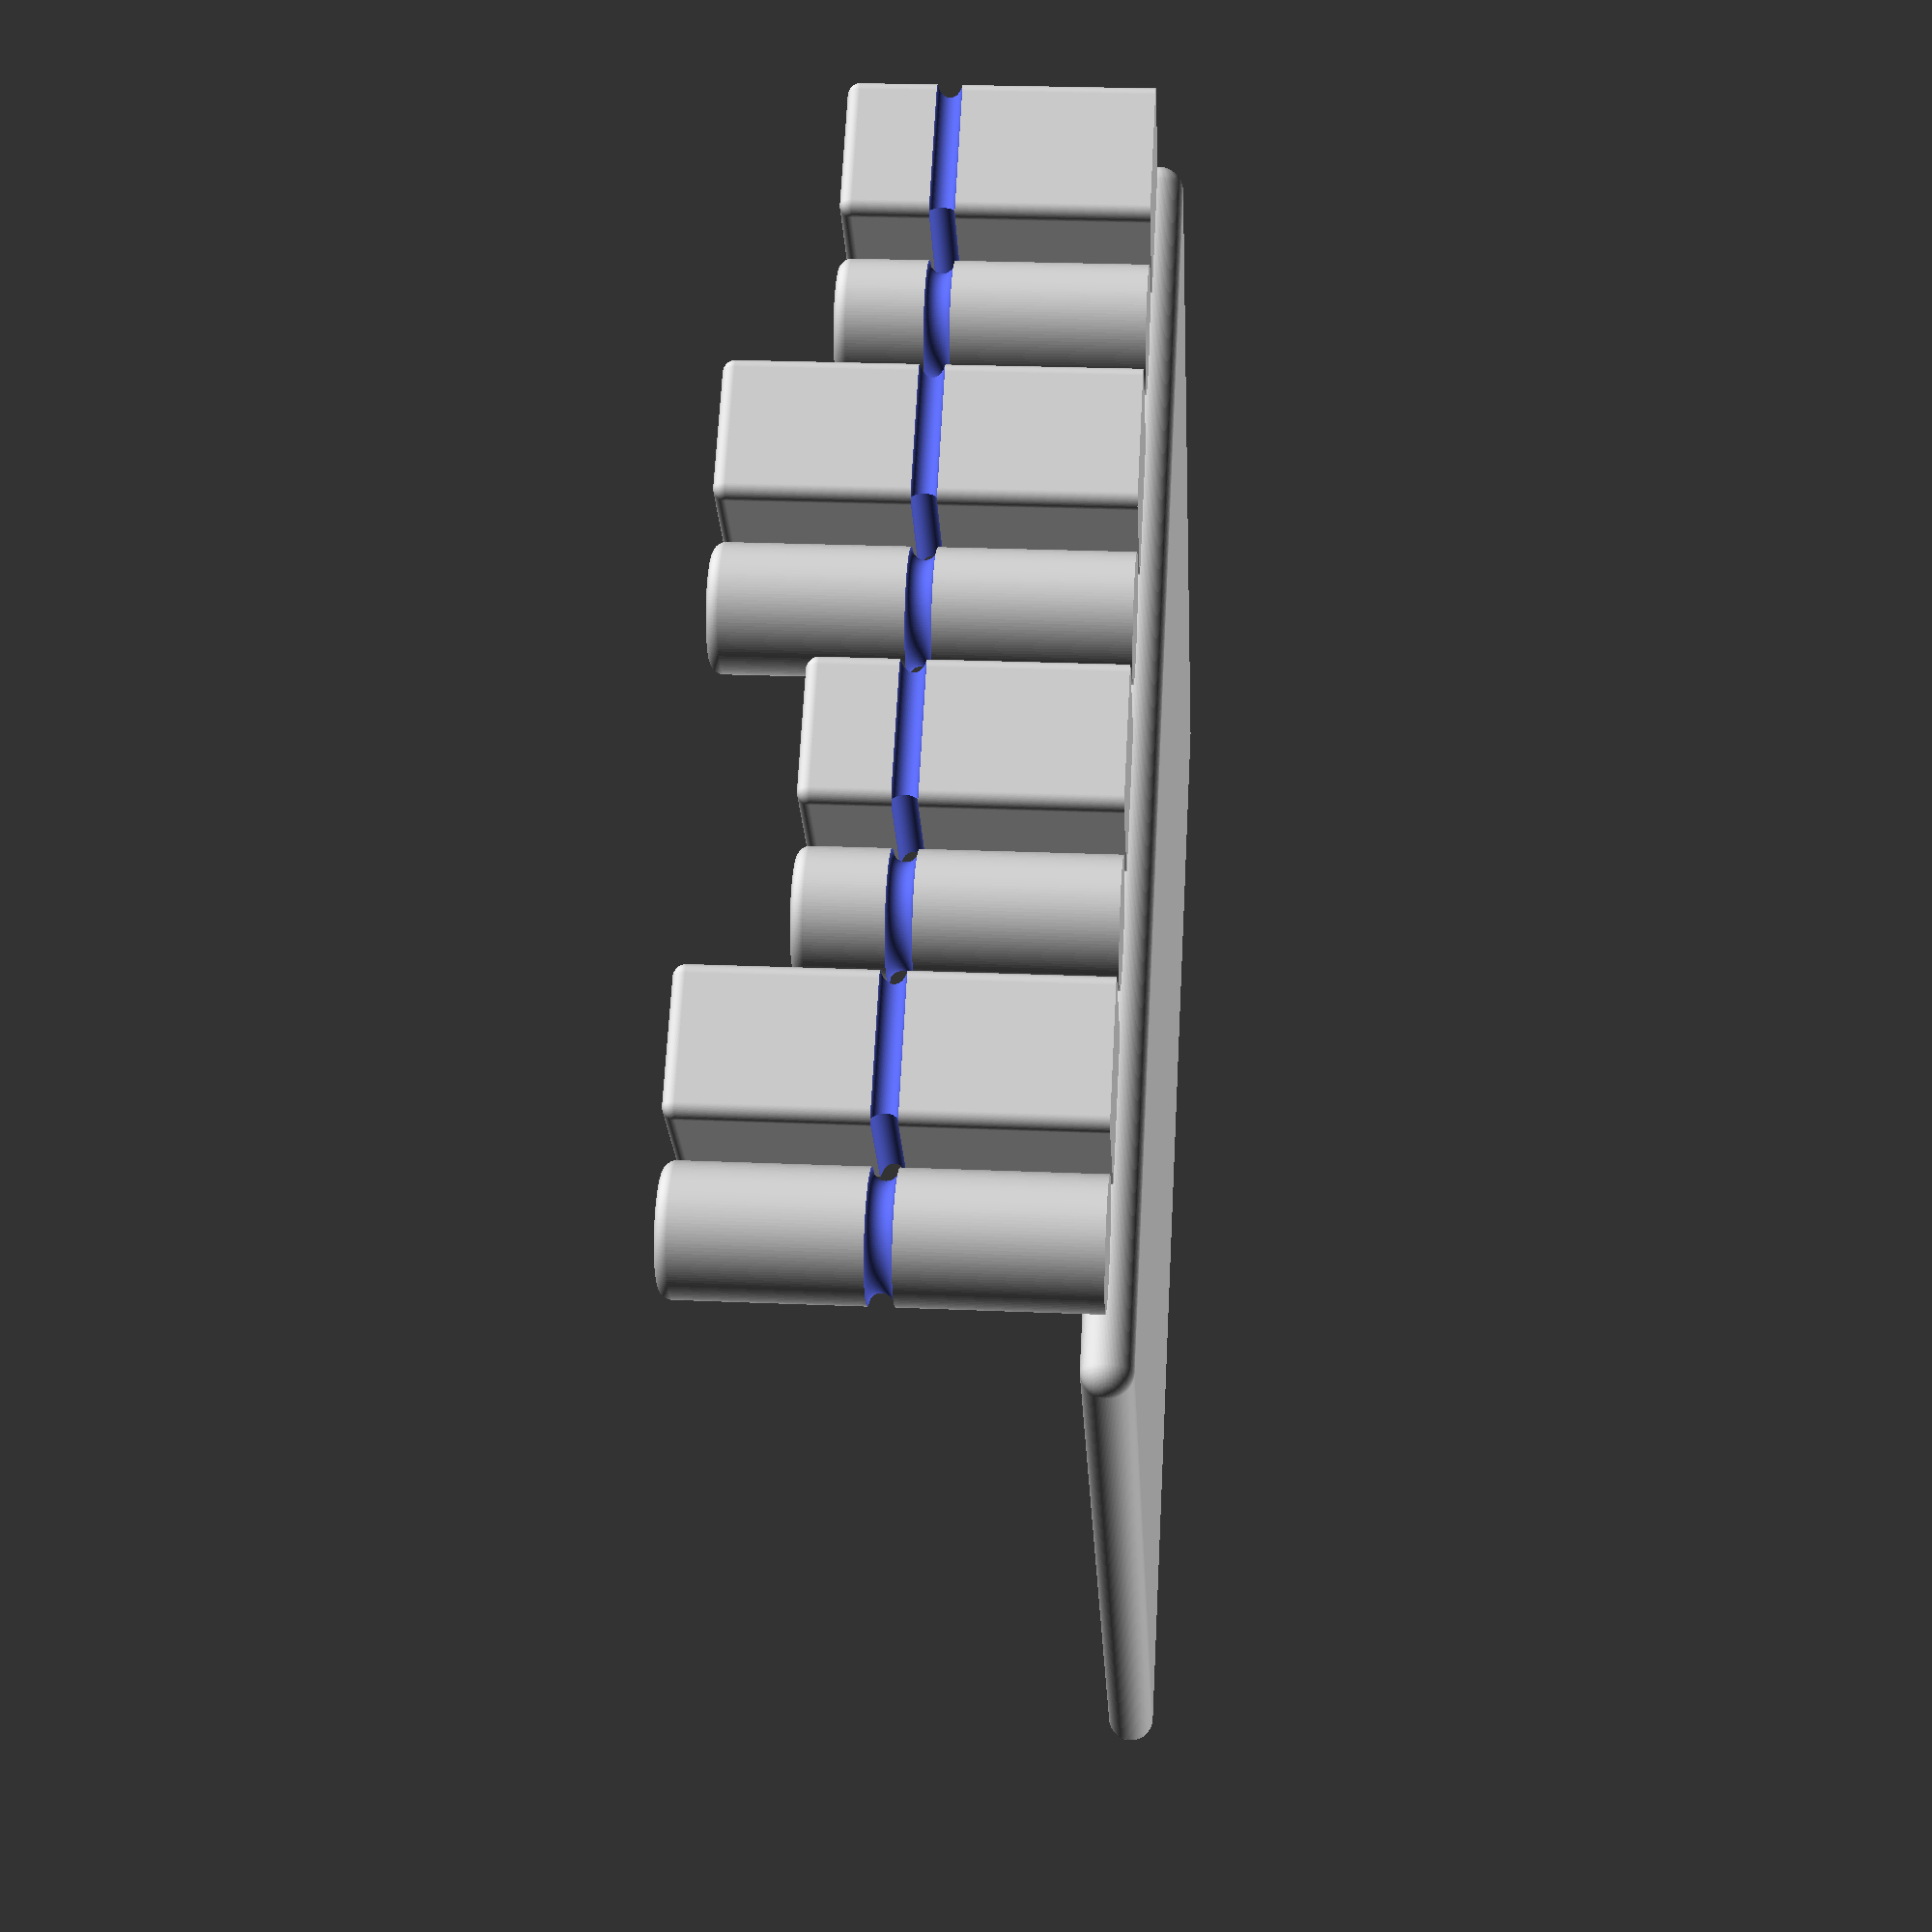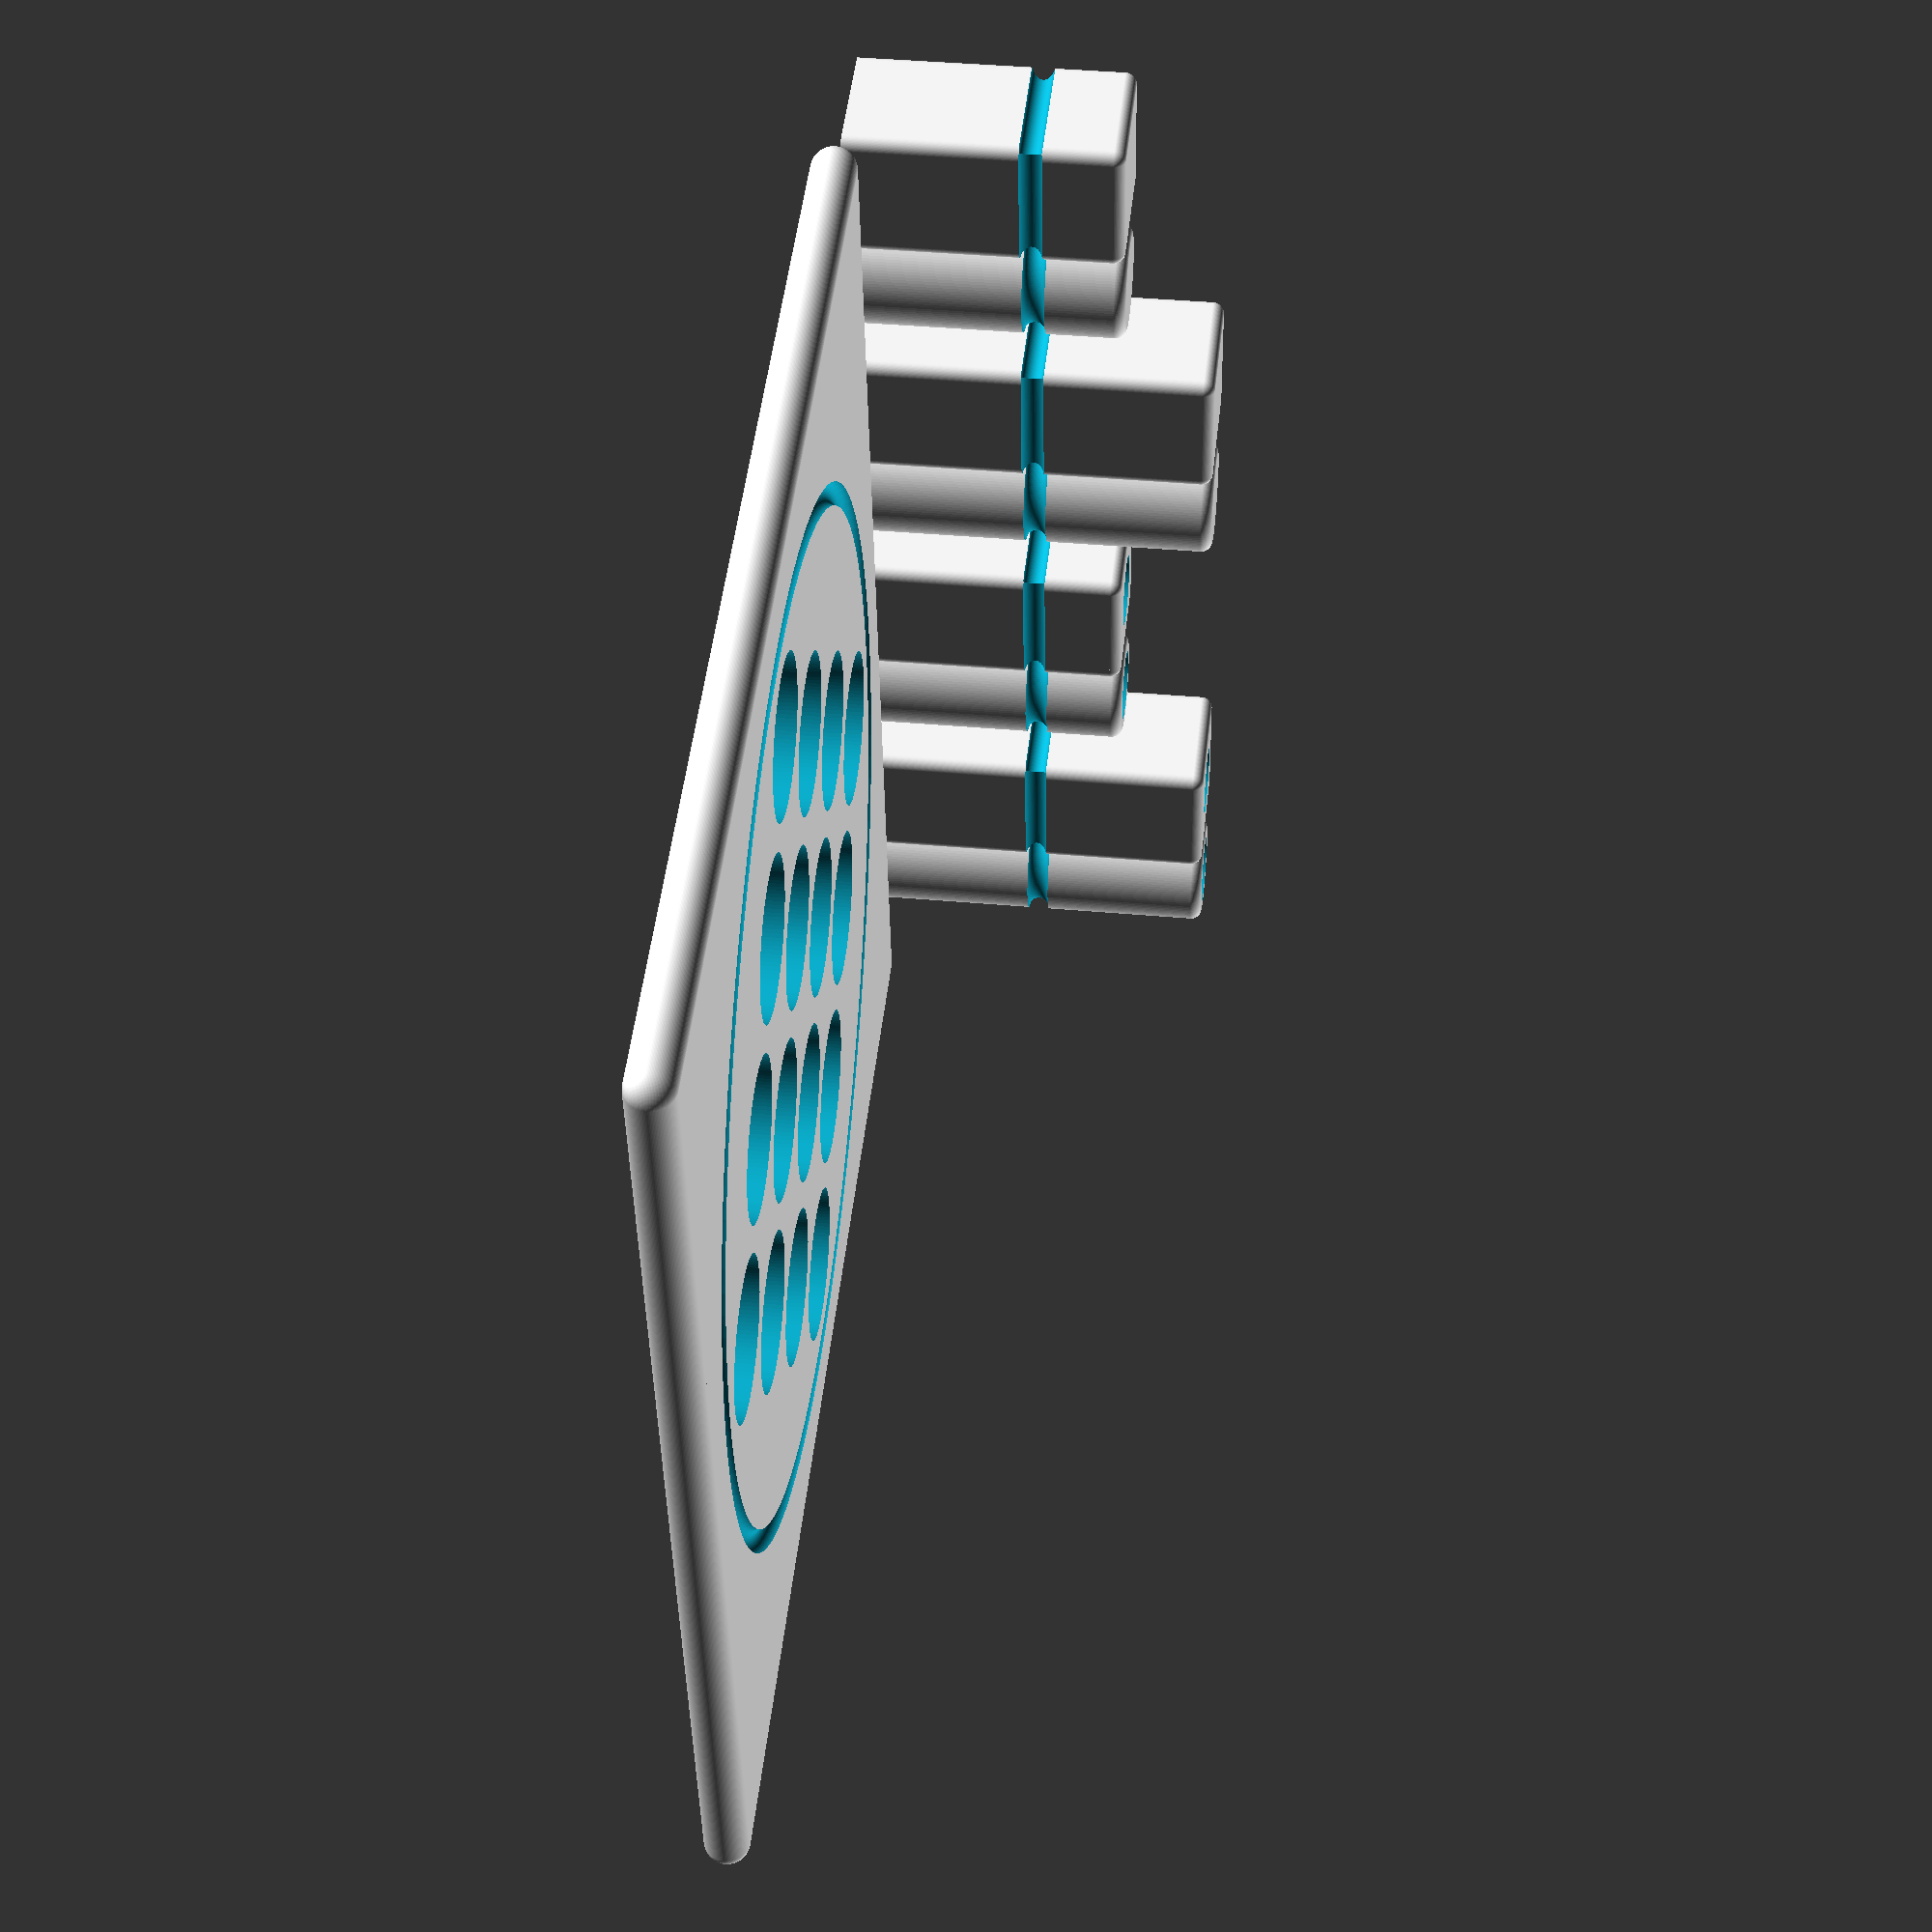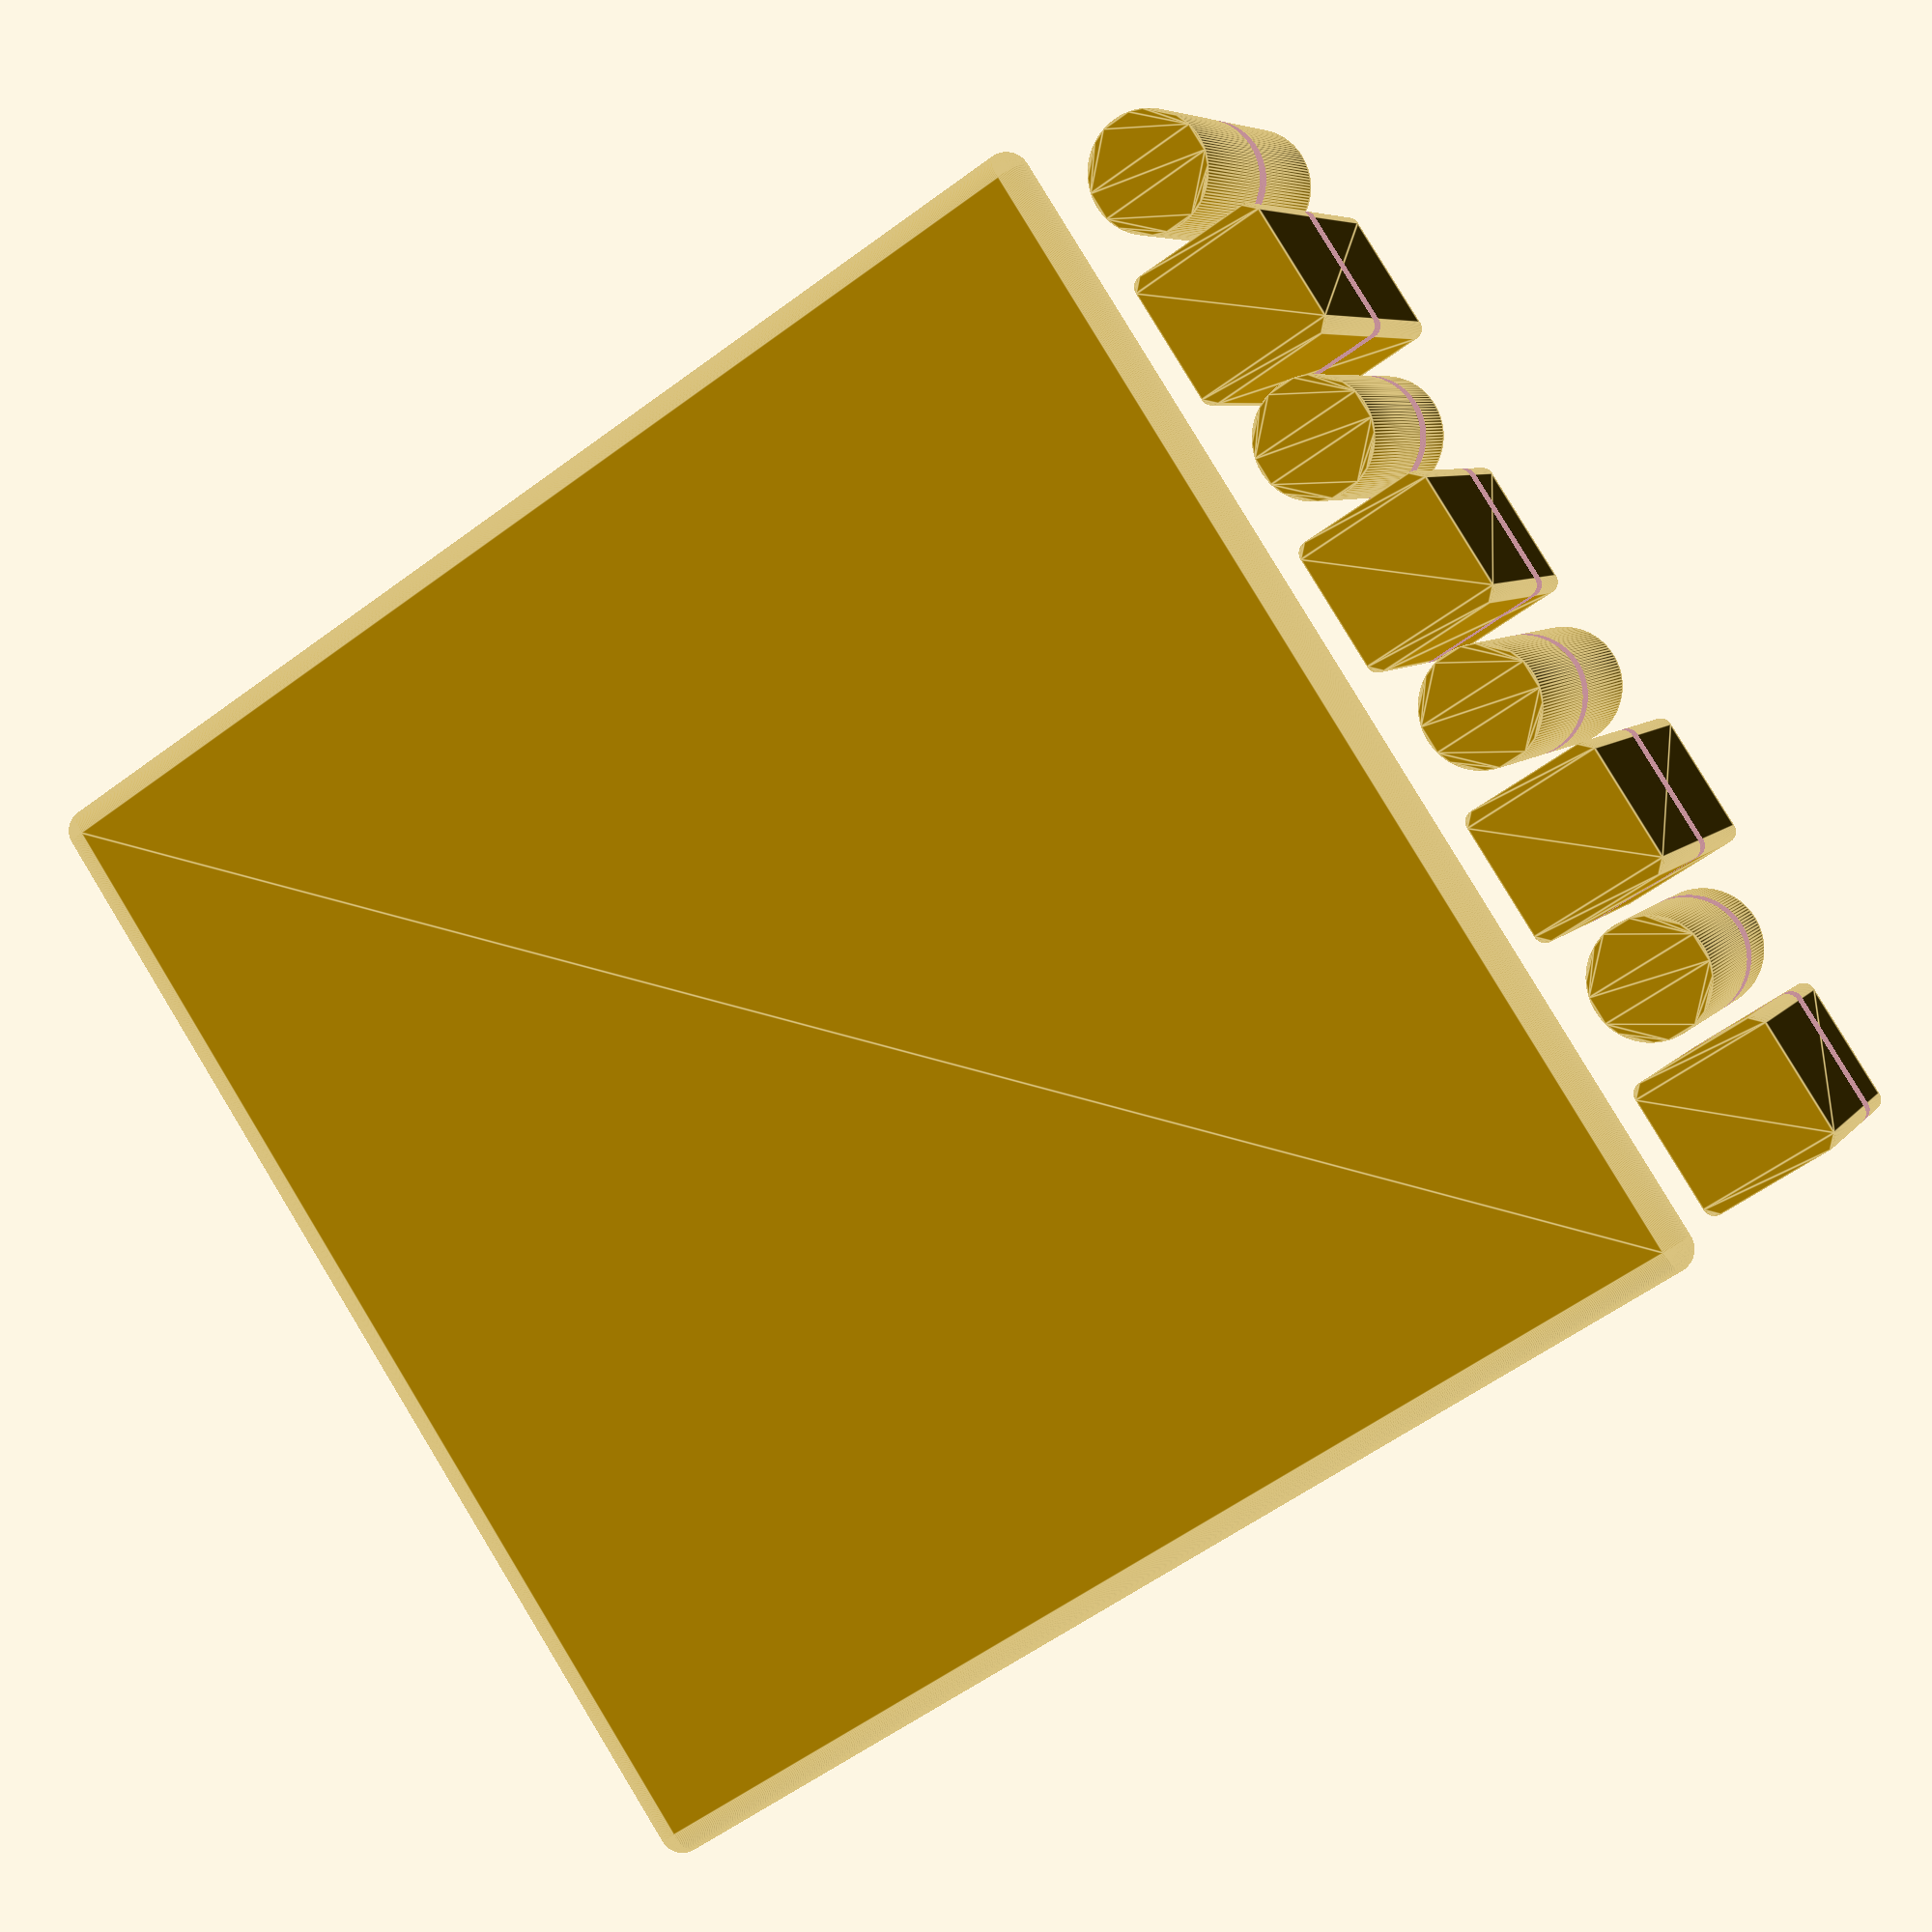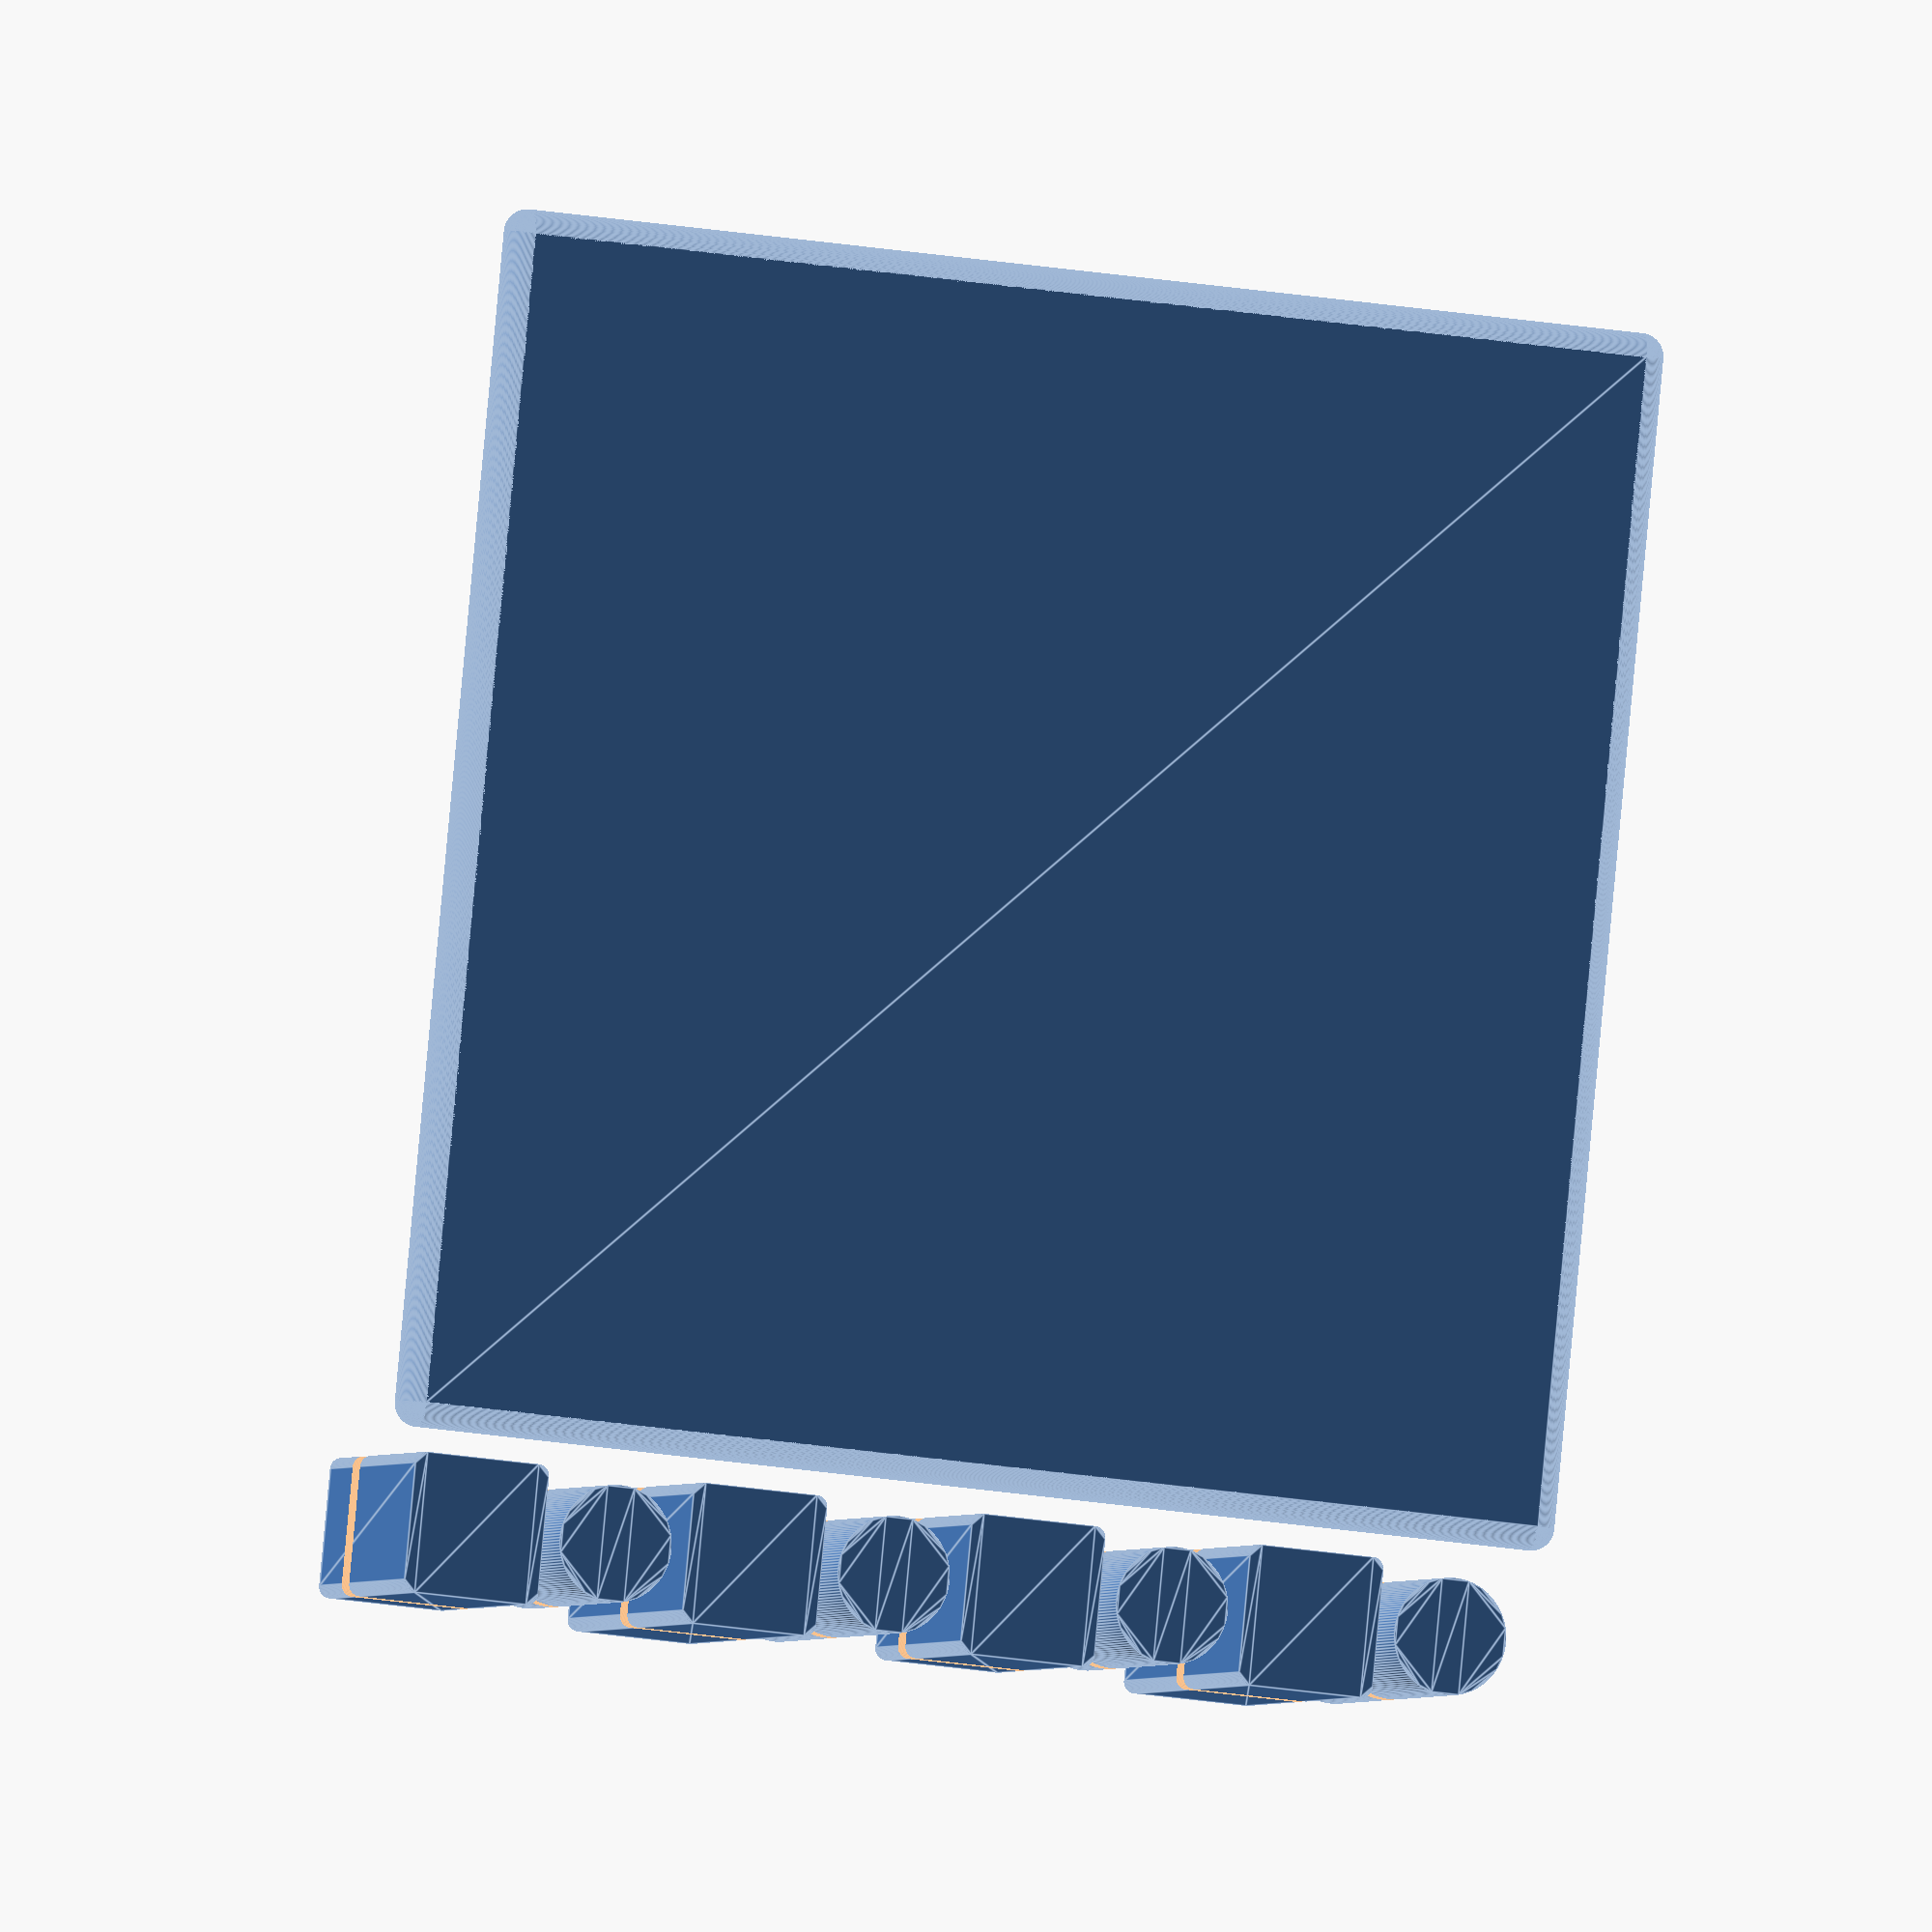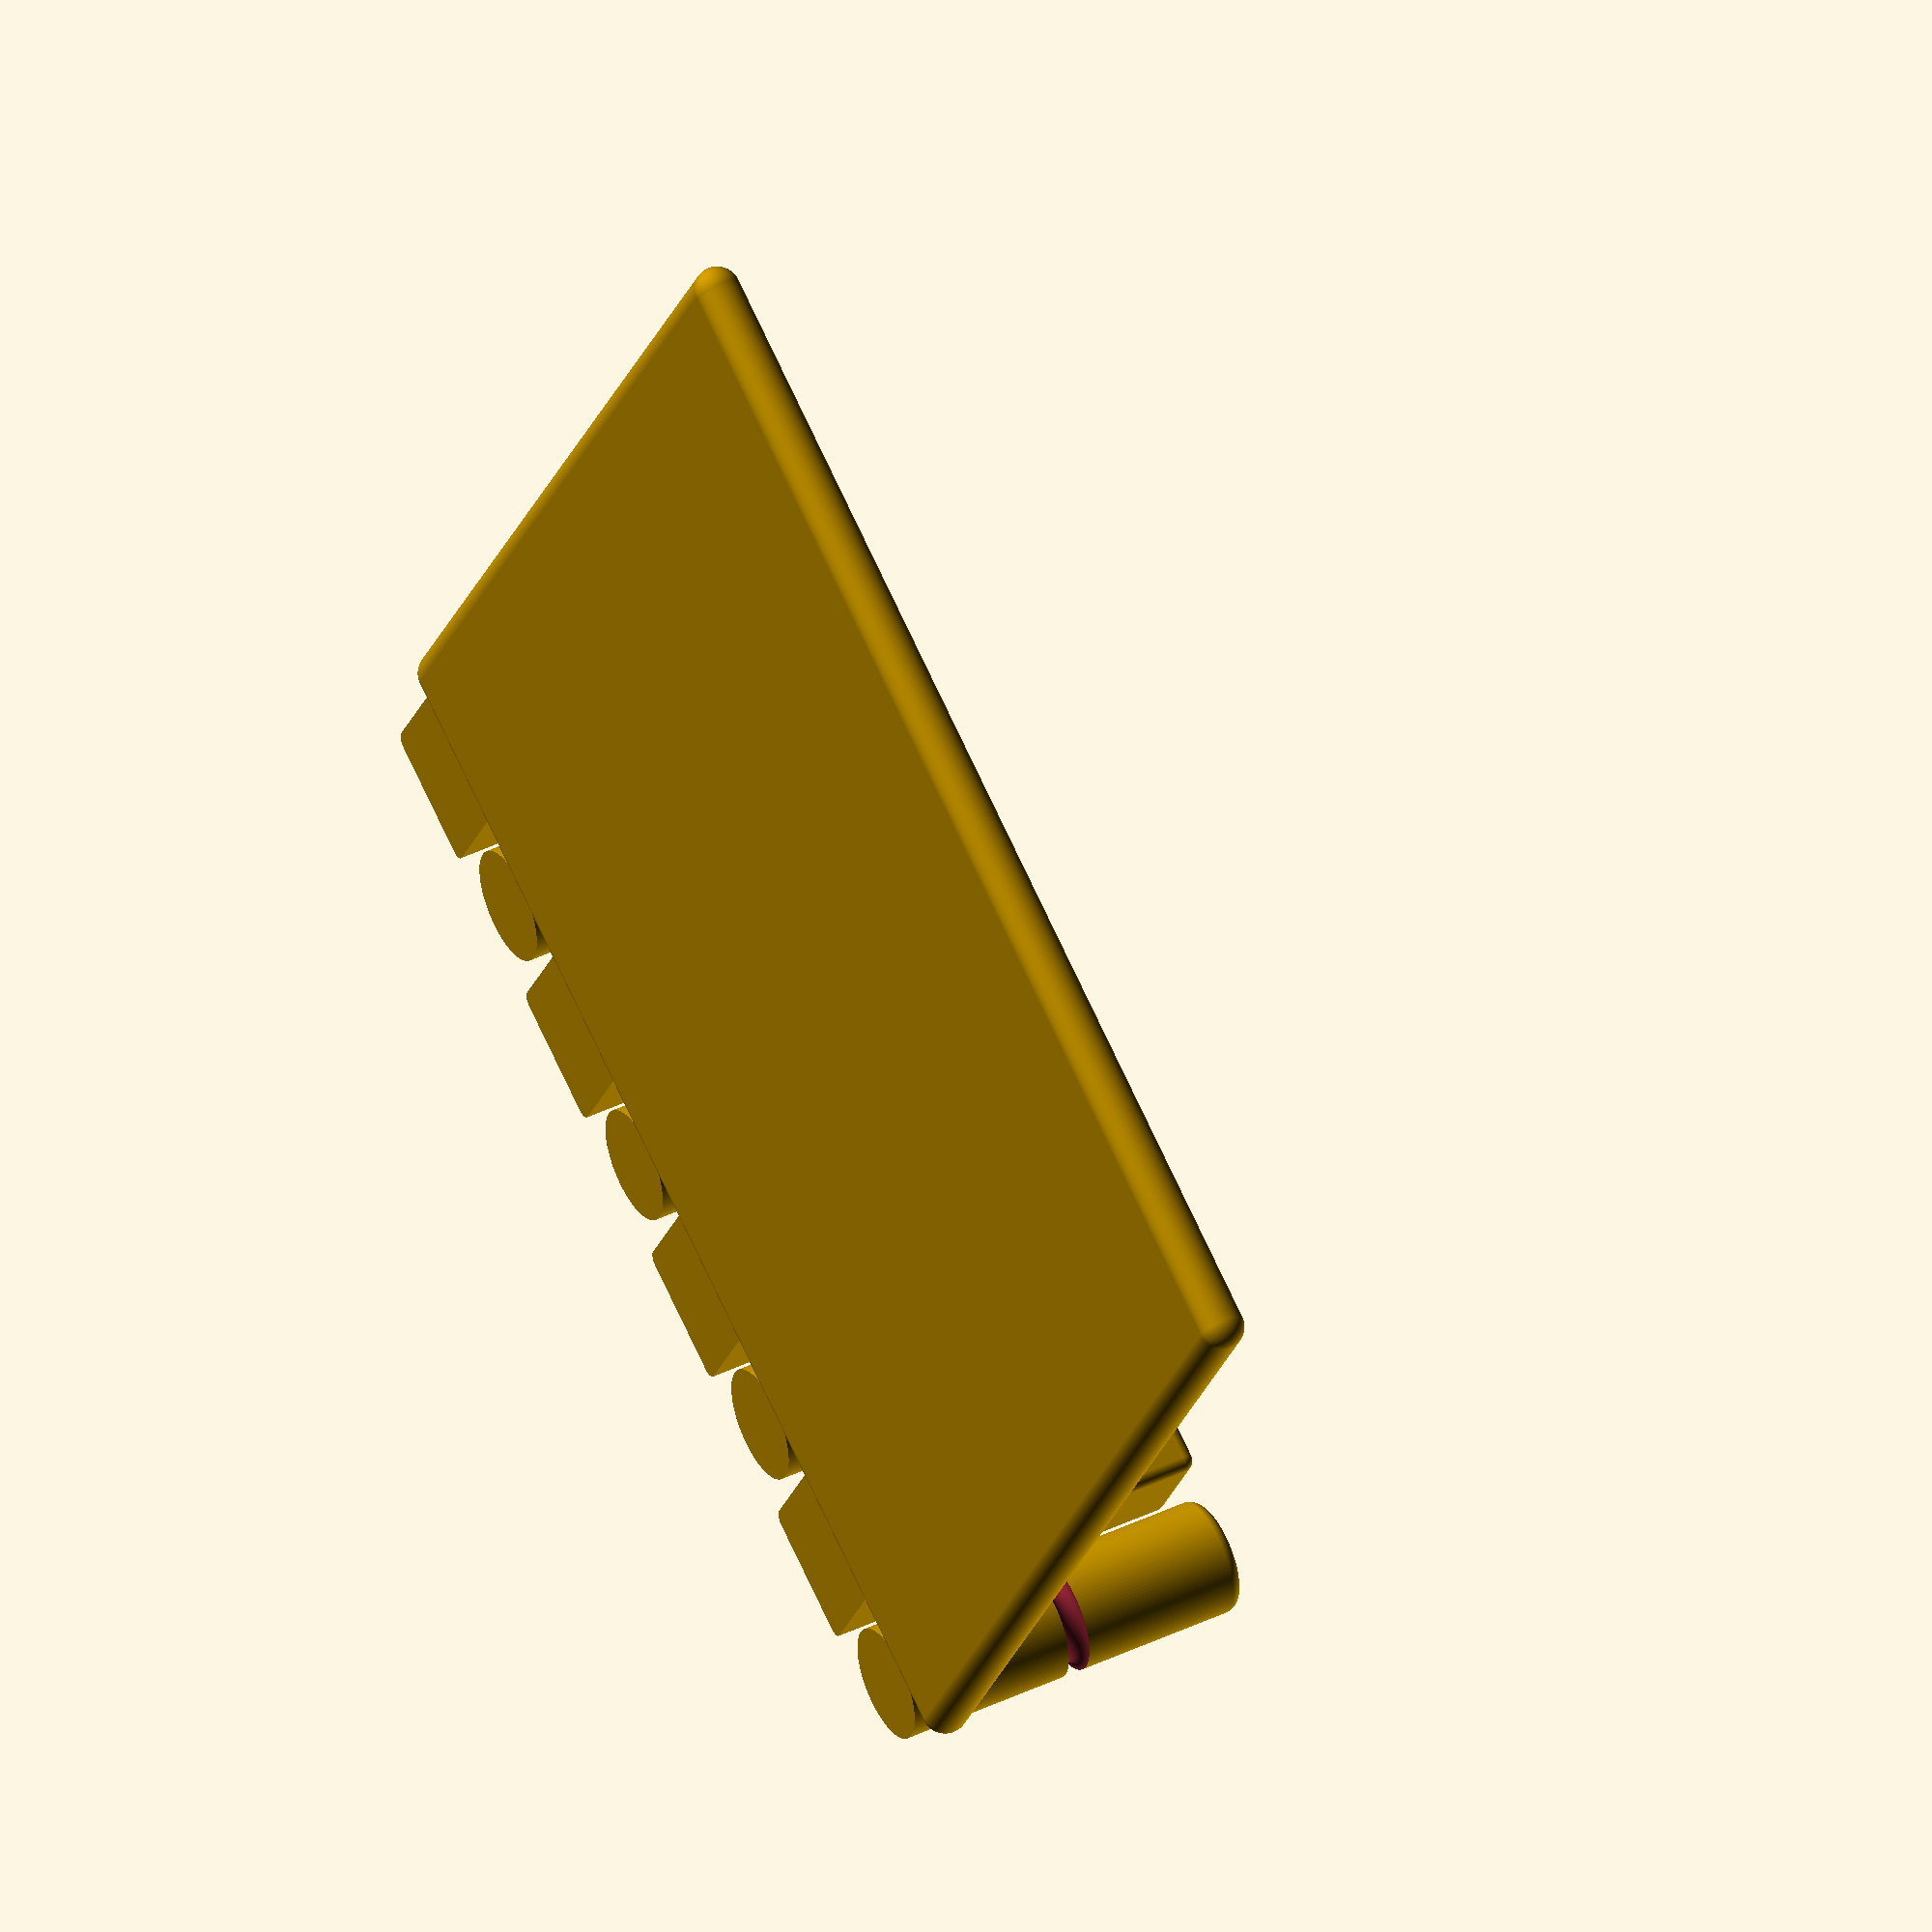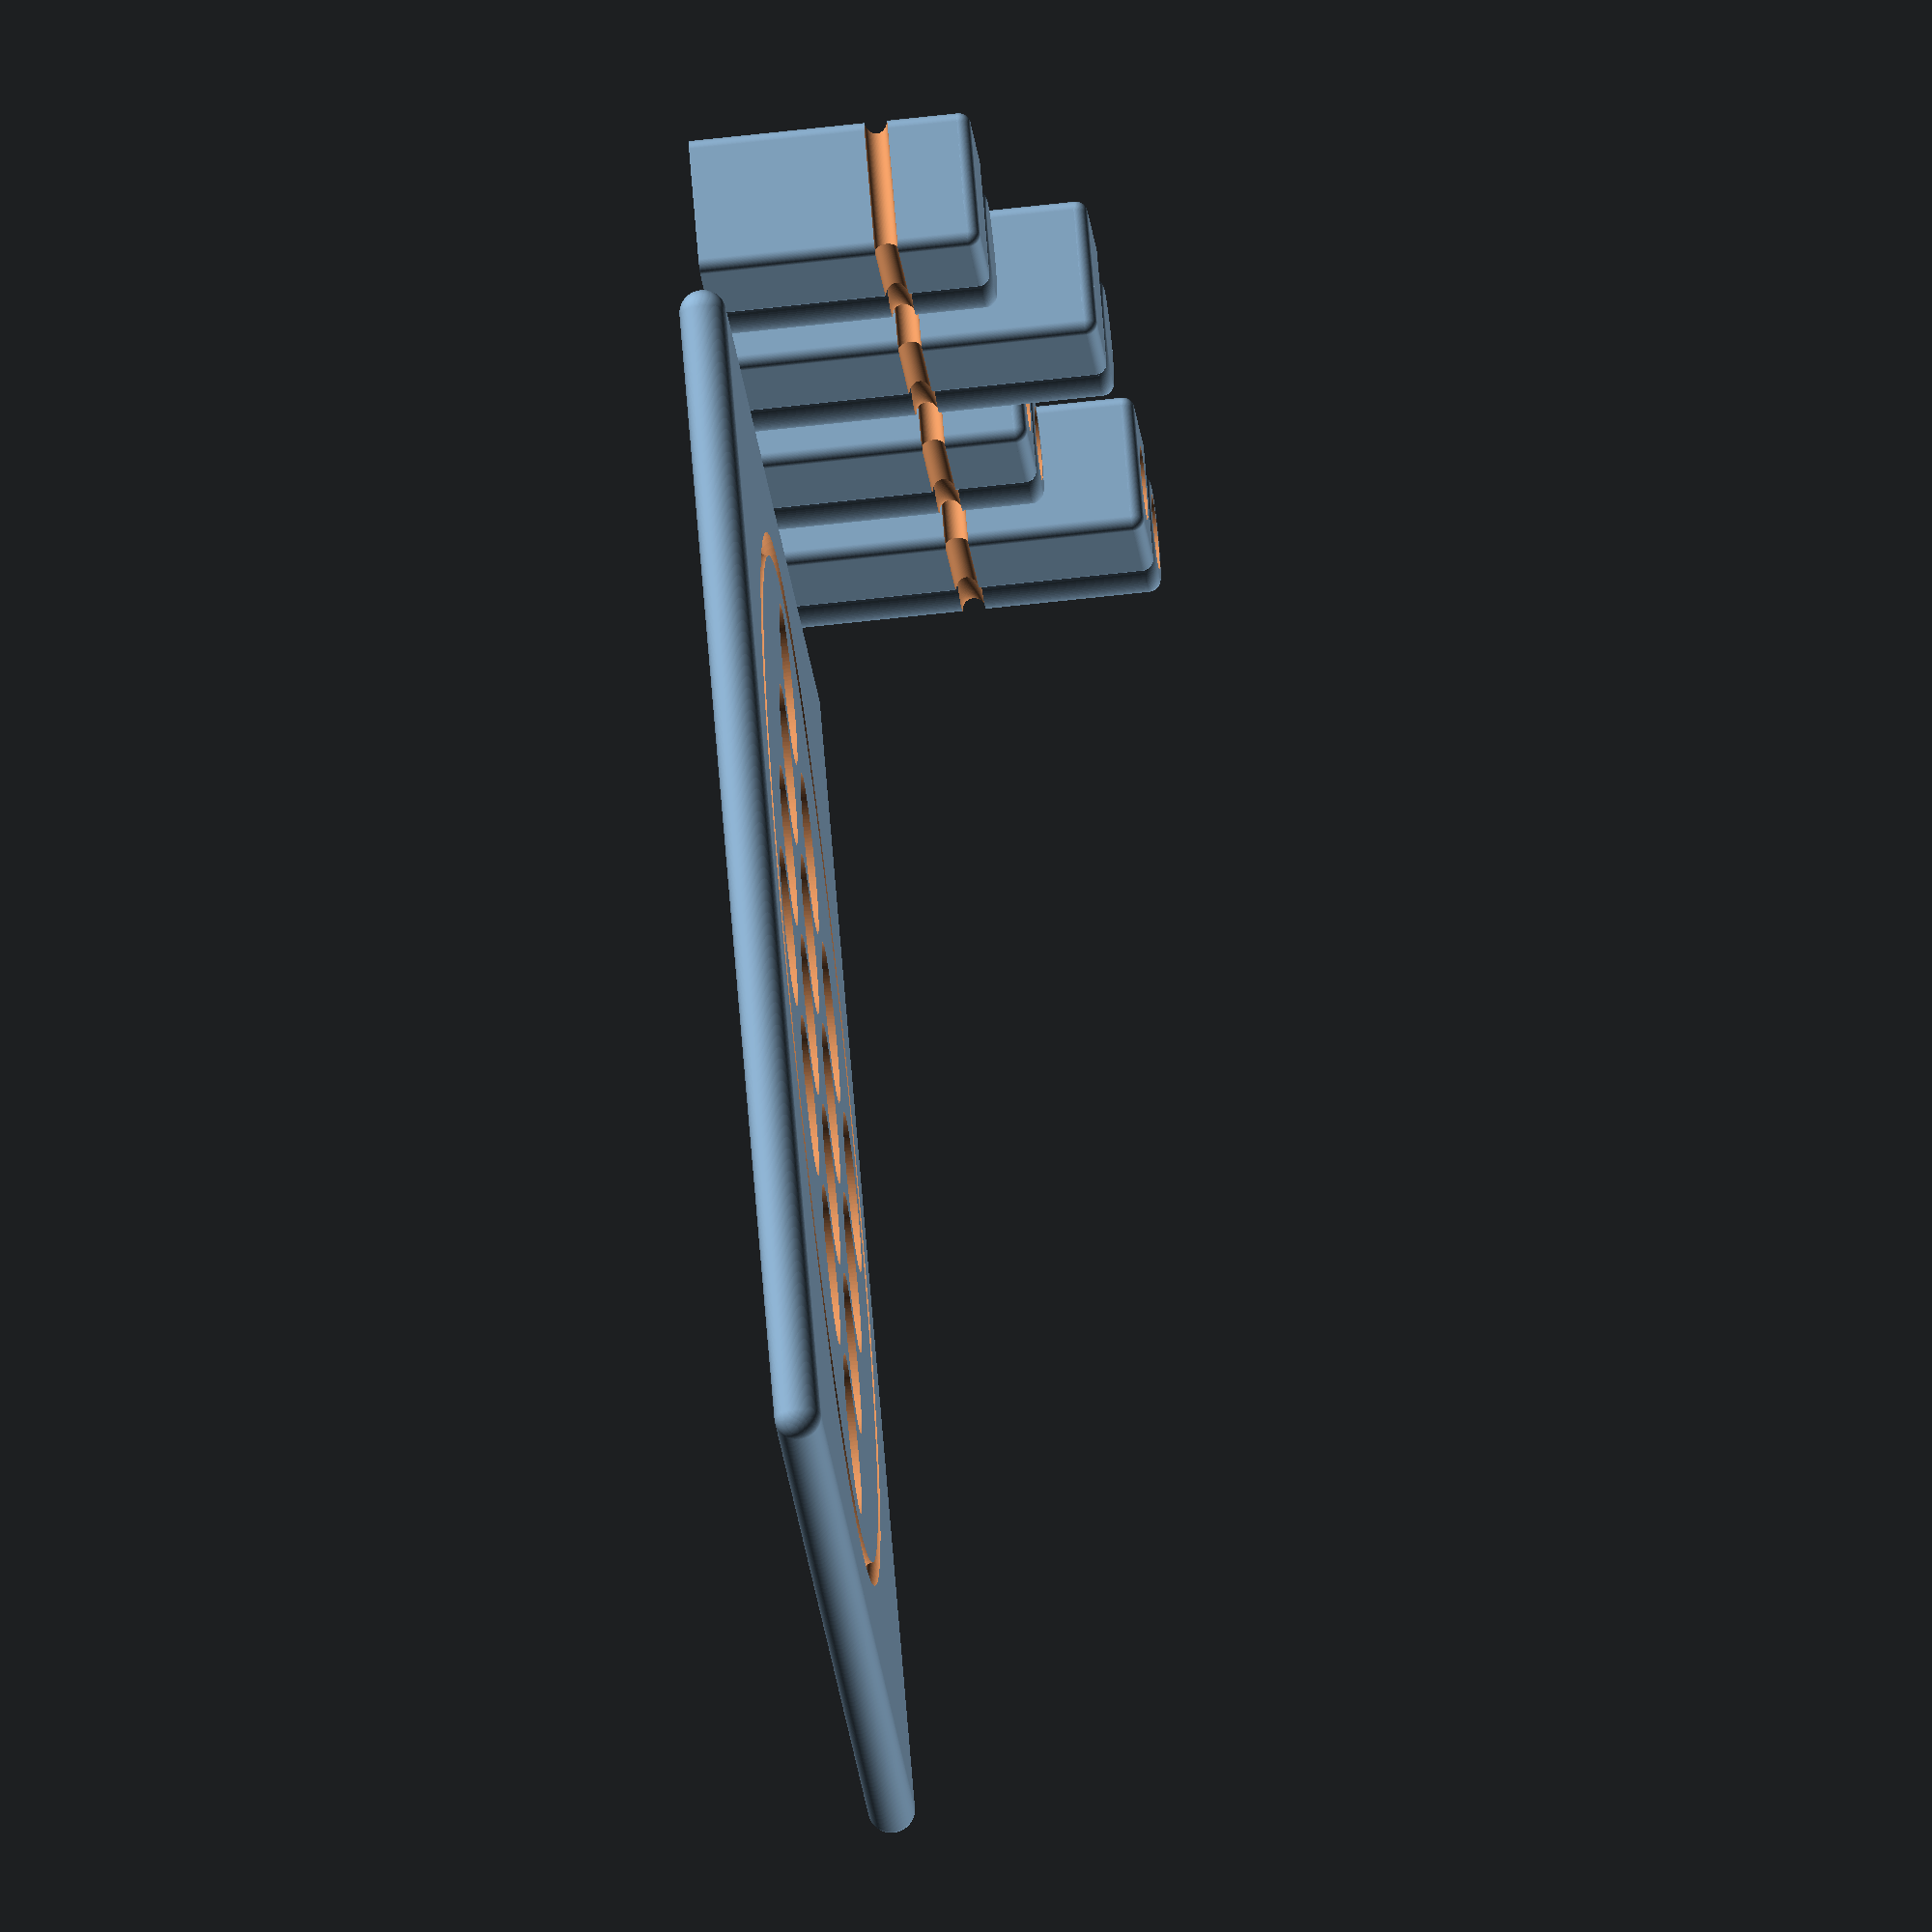
<openscad>
union()
{
    difference()
    {
        difference()
        {
            union()
            {
                M238();
                union()
                {
                    translate([0.0, 125.0, 0.0])
                    {
                        hull()
                        {
                            translate([-125.0, 0.0, 0.0])
                            {
                                M239();
                            }
                            translate([125.0, 0.0, 0.0])
                            {
                                M239();
                            }
                        }
                    }
                    translate([125.0, 0.0, 0.0])
                    {
                        hull()
                        {
                            translate([0.0, -125.0, 0.0])
                            {
                                M239();
                            }
                            translate([0.0, 125.0, 0.0])
                            {
                                M239();
                            }
                        }
                    }
                    translate([0.0, -125.0, 0.0])
                    {
                        hull()
                        {
                            translate([-125.0, 0.0, 0.0])
                            {
                                M239();
                            }
                            translate([125.0, 0.0, 0.0])
                            {
                                M239();
                            }
                        }
                    }
                    translate([-125.0, 0.0, 0.0])
                    {
                        hull()
                        {
                            translate([0.0, -125.0, 0.0])
                            {
                                M239();
                            }
                            translate([0.0, 125.0, 0.0])
                            {
                                M239();
                            }
                        }
                    }
                }
            }
            translate([0.0, 0.0, 5.0])
            {
                M241();
            }
        }
        rotate([0.0, 0.0, 45.0])
        {
            union()
            {
                translate([-60.0, -60.0, 0.0])
                {
                    translate([0.0, 0.0, -3.0])
                    {
                        M246();
                    }
                }
                translate([-20.0, -60.0, 0.0])
                {
                    translate([0.0, 0.0, -3.0])
                    {
                        M246();
                    }
                }
                translate([20.0, -60.0, 0.0])
                {
                    translate([0.0, 0.0, -3.0])
                    {
                        M246();
                    }
                }
                translate([60.0, -60.0, 0.0])
                {
                    translate([0.0, 0.0, -3.0])
                    {
                        M246();
                    }
                }
                translate([-60.0, -20.0, 0.0])
                {
                    translate([0.0, 0.0, -3.0])
                    {
                        M246();
                    }
                }
                translate([-20.0, -20.0, 0.0])
                {
                    translate([0.0, 0.0, -3.0])
                    {
                        M246();
                    }
                }
                translate([20.0, -20.0, 0.0])
                {
                    translate([0.0, 0.0, -3.0])
                    {
                        M246();
                    }
                }
                translate([60.0, -20.0, 0.0])
                {
                    translate([0.0, 0.0, -3.0])
                    {
                        M246();
                    }
                }
                translate([-60.0, 20.0, 0.0])
                {
                    translate([0.0, 0.0, -3.0])
                    {
                        M246();
                    }
                }
                translate([-20.0, 20.0, 0.0])
                {
                    translate([0.0, 0.0, -3.0])
                    {
                        M246();
                    }
                }
                translate([20.0, 20.0, 0.0])
                {
                    translate([0.0, 0.0, -3.0])
                    {
                        M246();
                    }
                }
                translate([60.0, 20.0, 0.0])
                {
                    translate([0.0, 0.0, -3.0])
                    {
                        M246();
                    }
                }
                translate([-60.0, 60.0, 0.0])
                {
                    translate([0.0, 0.0, -3.0])
                    {
                        M246();
                    }
                }
                translate([-20.0, 60.0, 0.0])
                {
                    translate([0.0, 0.0, -3.0])
                    {
                        M246();
                    }
                }
                translate([20.0, 60.0, 0.0])
                {
                    translate([0.0, 0.0, -3.0])
                    {
                        M246();
                    }
                }
                translate([60.0, 60.0, 0.0])
                {
                    translate([0.0, 0.0, -3.0])
                    {
                        M246();
                    }
                }
            }
        }
    }
    translate([-109.375, 150.0, 0.0])
    {
        difference()
        {
            translate([0.0, 0.0, 60.0])
            {
                translate([0.0, 0.0, -2.5])
                {
                    union()
                    {
                        translate([0.0, 0.0, -57.5])
                        {
                            linear_extrude(height = 57.5, twist = 0.0, scale = 1.0, slices = 1, center = false)
                            {
                                hull()
                                {
                                    translate([12.5, 12.5])
                                    {
                                        M200();
                                    }
                                    translate([-12.5, 12.5])
                                    {
                                        M200();
                                    }
                                    translate([12.5, -12.5])
                                    {
                                        M200();
                                    }
                                    translate([-12.5, -12.5])
                                    {
                                        M200();
                                    }
                                }
                            }
                        }
                        union()
                        {
                            union()
                            {
                                translate([0.0, 12.5, 0.0])
                                {
                                    hull()
                                    {
                                        translate([-12.5, 0.0, 0.0])
                                        {
                                            M210();
                                        }
                                        translate([12.5, 0.0, 0.0])
                                        {
                                            M210();
                                        }
                                    }
                                }
                                translate([12.5, 0.0, 0.0])
                                {
                                    hull()
                                    {
                                        translate([0.0, -12.5, 0.0])
                                        {
                                            M210();
                                        }
                                        translate([0.0, 12.5, 0.0])
                                        {
                                            M210();
                                        }
                                    }
                                }
                                translate([0.0, -12.5, 0.0])
                                {
                                    hull()
                                    {
                                        translate([-12.5, 0.0, 0.0])
                                        {
                                            M210();
                                        }
                                        translate([12.5, 0.0, 0.0])
                                        {
                                            M210();
                                        }
                                    }
                                }
                                translate([-12.5, 0.0, 0.0])
                                {
                                    hull()
                                    {
                                        translate([0.0, -12.5, 0.0])
                                        {
                                            M210();
                                        }
                                        translate([0.0, 12.5, 0.0])
                                        {
                                            M210();
                                        }
                                    }
                                }
                            }
                            M218();
                        }
                    }
                }
            }
            translate([0.0, 0.0, 40.0])
            {
                union()
                {
                    translate([0.0, 15.0, 0.0])
                    {
                        hull()
                        {
                            translate([-15.0, 0.0, 0.0])
                            {
                                M210();
                            }
                            translate([15.0, 0.0, 0.0])
                            {
                                M210();
                            }
                        }
                    }
                    translate([15.0, 0.0, 0.0])
                    {
                        hull()
                        {
                            translate([0.0, -15.0, 0.0])
                            {
                                M210();
                            }
                            translate([0.0, 15.0, 0.0])
                            {
                                M210();
                            }
                        }
                    }
                    translate([0.0, -15.0, 0.0])
                    {
                        hull()
                        {
                            translate([-15.0, 0.0, 0.0])
                            {
                                M210();
                            }
                            translate([15.0, 0.0, 0.0])
                            {
                                M210();
                            }
                        }
                    }
                    translate([-15.0, 0.0, 0.0])
                    {
                        hull()
                        {
                            translate([0.0, -15.0, 0.0])
                            {
                                M210();
                            }
                            translate([0.0, 15.0, 0.0])
                            {
                                M210();
                            }
                        }
                    }
                }
            }
        }
    }
    translate([-78.125, 150.0, 0.0])
    {
        difference()
        {
            translate([0.0, 0.0, 60.0])
            {
                translate([0.0, 0.0, -2.5])
                {
                    union()
                    {
                        translate([0.0, 0.0, -57.5])
                        {
                            linear_extrude(height = 57.5, twist = 0.0, scale = 1.0, slices = 1, center = false)
                            {
                                M219();
                            }
                        }
                        union()
                        {
                            M223();
                            M227();
                        }
                    }
                }
            }
            translate([0.0, 0.0, 40.0])
            {
                M229();
            }
        }
    }
    translate([-46.875, 150.0, 0.0])
    {
        difference()
        {
            translate([0.0, 0.0, 80.0])
            {
                translate([0.0, 0.0, -2.5])
                {
                    union()
                    {
                        translate([0.0, 0.0, -77.5])
                        {
                            linear_extrude(height = 77.5, twist = 0.0, scale = 1.0, slices = 1, center = false)
                            {
                                hull()
                                {
                                    translate([12.5, 12.5])
                                    {
                                        M200();
                                    }
                                    translate([-12.5, 12.5])
                                    {
                                        M200();
                                    }
                                    translate([12.5, -12.5])
                                    {
                                        M200();
                                    }
                                    translate([-12.5, -12.5])
                                    {
                                        M200();
                                    }
                                }
                            }
                        }
                        union()
                        {
                            union()
                            {
                                translate([0.0, 12.5, 0.0])
                                {
                                    hull()
                                    {
                                        translate([-12.5, 0.0, 0.0])
                                        {
                                            M210();
                                        }
                                        translate([12.5, 0.0, 0.0])
                                        {
                                            M210();
                                        }
                                    }
                                }
                                translate([12.5, 0.0, 0.0])
                                {
                                    hull()
                                    {
                                        translate([0.0, -12.5, 0.0])
                                        {
                                            M210();
                                        }
                                        translate([0.0, 12.5, 0.0])
                                        {
                                            M210();
                                        }
                                    }
                                }
                                translate([0.0, -12.5, 0.0])
                                {
                                    hull()
                                    {
                                        translate([-12.5, 0.0, 0.0])
                                        {
                                            M210();
                                        }
                                        translate([12.5, 0.0, 0.0])
                                        {
                                            M210();
                                        }
                                    }
                                }
                                translate([-12.5, 0.0, 0.0])
                                {
                                    hull()
                                    {
                                        translate([0.0, -12.5, 0.0])
                                        {
                                            M210();
                                        }
                                        translate([0.0, 12.5, 0.0])
                                        {
                                            M210();
                                        }
                                    }
                                }
                            }
                            M218();
                        }
                    }
                }
            }
            translate([0.0, 0.0, 40.0])
            {
                union()
                {
                    translate([0.0, 15.0, 0.0])
                    {
                        hull()
                        {
                            translate([-15.0, 0.0, 0.0])
                            {
                                M210();
                            }
                            translate([15.0, 0.0, 0.0])
                            {
                                M210();
                            }
                        }
                    }
                    translate([15.0, 0.0, 0.0])
                    {
                        hull()
                        {
                            translate([0.0, -15.0, 0.0])
                            {
                                M210();
                            }
                            translate([0.0, 15.0, 0.0])
                            {
                                M210();
                            }
                        }
                    }
                    translate([0.0, -15.0, 0.0])
                    {
                        hull()
                        {
                            translate([-15.0, 0.0, 0.0])
                            {
                                M210();
                            }
                            translate([15.0, 0.0, 0.0])
                            {
                                M210();
                            }
                        }
                    }
                    translate([-15.0, 0.0, 0.0])
                    {
                        hull()
                        {
                            translate([0.0, -15.0, 0.0])
                            {
                                M210();
                            }
                            translate([0.0, 15.0, 0.0])
                            {
                                M210();
                            }
                        }
                    }
                }
            }
        }
    }
    translate([-15.625, 150.0, 0.0])
    {
        difference()
        {
            translate([0.0, 0.0, 80.0])
            {
                translate([0.0, 0.0, -2.5])
                {
                    union()
                    {
                        translate([0.0, 0.0, -77.5])
                        {
                            linear_extrude(height = 77.5, twist = 0.0, scale = 1.0, slices = 1, center = false)
                            {
                                M219();
                            }
                        }
                        union()
                        {
                            M223();
                            M227();
                        }
                    }
                }
            }
            translate([0.0, 0.0, 40.0])
            {
                M229();
            }
        }
    }
    translate([15.625, 150.0, 0.0])
    {
        difference()
        {
            translate([0.0, 0.0, 60.0])
            {
                difference()
                {
                    translate([0.0, 0.0, -2.5])
                    {
                        union()
                        {
                            translate([0.0, 0.0, -57.5])
                            {
                                linear_extrude(height = 57.5, twist = 0.0, scale = 1.0, slices = 1, center = false)
                                {
                                    hull()
                                    {
                                        translate([12.5, 12.5])
                                        {
                                            M200();
                                        }
                                        translate([-12.5, 12.5])
                                        {
                                            M200();
                                        }
                                        translate([12.5, -12.5])
                                        {
                                            M200();
                                        }
                                        translate([-12.5, -12.5])
                                        {
                                            M200();
                                        }
                                    }
                                }
                            }
                            union()
                            {
                                union()
                                {
                                    translate([0.0, 12.5, 0.0])
                                    {
                                        hull()
                                        {
                                            translate([-12.5, 0.0, 0.0])
                                            {
                                                M210();
                                            }
                                            translate([12.5, 0.0, 0.0])
                                            {
                                                M210();
                                            }
                                        }
                                    }
                                    translate([12.5, 0.0, 0.0])
                                    {
                                        hull()
                                        {
                                            translate([0.0, -12.5, 0.0])
                                            {
                                                M210();
                                            }
                                            translate([0.0, 12.5, 0.0])
                                            {
                                                M210();
                                            }
                                        }
                                    }
                                    translate([0.0, -12.5, 0.0])
                                    {
                                        hull()
                                        {
                                            translate([-12.5, 0.0, 0.0])
                                            {
                                                M210();
                                            }
                                            translate([12.5, 0.0, 0.0])
                                            {
                                                M210();
                                            }
                                        }
                                    }
                                    translate([-12.5, 0.0, 0.0])
                                    {
                                        hull()
                                        {
                                            translate([0.0, -12.5, 0.0])
                                            {
                                                M210();
                                            }
                                            translate([0.0, 12.5, 0.0])
                                            {
                                                M210();
                                            }
                                        }
                                    }
                                }
                                M218();
                            }
                        }
                    }
                    translate([0.0, 0.0, -10.0])
                    {
                        M234();
                    }
                }
            }
            translate([0.0, 0.0, 40.0])
            {
                union()
                {
                    translate([0.0, 15.0, 0.0])
                    {
                        hull()
                        {
                            translate([-15.0, 0.0, 0.0])
                            {
                                M210();
                            }
                            translate([15.0, 0.0, 0.0])
                            {
                                M210();
                            }
                        }
                    }
                    translate([15.0, 0.0, 0.0])
                    {
                        hull()
                        {
                            translate([0.0, -15.0, 0.0])
                            {
                                M210();
                            }
                            translate([0.0, 15.0, 0.0])
                            {
                                M210();
                            }
                        }
                    }
                    translate([0.0, -15.0, 0.0])
                    {
                        hull()
                        {
                            translate([-15.0, 0.0, 0.0])
                            {
                                M210();
                            }
                            translate([15.0, 0.0, 0.0])
                            {
                                M210();
                            }
                        }
                    }
                    translate([-15.0, 0.0, 0.0])
                    {
                        hull()
                        {
                            translate([0.0, -15.0, 0.0])
                            {
                                M210();
                            }
                            translate([0.0, 15.0, 0.0])
                            {
                                M210();
                            }
                        }
                    }
                }
            }
        }
    }
    translate([46.875, 150.0, 0.0])
    {
        difference()
        {
            translate([0.0, 0.0, 60.0])
            {
                difference()
                {
                    translate([0.0, 0.0, -2.5])
                    {
                        union()
                        {
                            translate([0.0, 0.0, -57.5])
                            {
                                linear_extrude(height = 57.5, twist = 0.0, scale = 1.0, slices = 1, center = false)
                                {
                                    M219();
                                }
                            }
                            union()
                            {
                                M223();
                                M227();
                            }
                        }
                    }
                    translate([0.0, 0.0, -10.0])
                    {
                        M234();
                    }
                }
            }
            translate([0.0, 0.0, 40.0])
            {
                M229();
            }
        }
    }
    translate([78.125, 150.0, 0.0])
    {
        difference()
        {
            translate([0.0, 0.0, 80.0])
            {
                difference()
                {
                    translate([0.0, 0.0, -2.5])
                    {
                        union()
                        {
                            translate([0.0, 0.0, -77.5])
                            {
                                linear_extrude(height = 77.5, twist = 0.0, scale = 1.0, slices = 1, center = false)
                                {
                                    hull()
                                    {
                                        translate([12.5, 12.5])
                                        {
                                            M200();
                                        }
                                        translate([-12.5, 12.5])
                                        {
                                            M200();
                                        }
                                        translate([12.5, -12.5])
                                        {
                                            M200();
                                        }
                                        translate([-12.5, -12.5])
                                        {
                                            M200();
                                        }
                                    }
                                }
                            }
                            union()
                            {
                                union()
                                {
                                    translate([0.0, 12.5, 0.0])
                                    {
                                        hull()
                                        {
                                            translate([-12.5, 0.0, 0.0])
                                            {
                                                M210();
                                            }
                                            translate([12.5, 0.0, 0.0])
                                            {
                                                M210();
                                            }
                                        }
                                    }
                                    translate([12.5, 0.0, 0.0])
                                    {
                                        hull()
                                        {
                                            translate([0.0, -12.5, 0.0])
                                            {
                                                M210();
                                            }
                                            translate([0.0, 12.5, 0.0])
                                            {
                                                M210();
                                            }
                                        }
                                    }
                                    translate([0.0, -12.5, 0.0])
                                    {
                                        hull()
                                        {
                                            translate([-12.5, 0.0, 0.0])
                                            {
                                                M210();
                                            }
                                            translate([12.5, 0.0, 0.0])
                                            {
                                                M210();
                                            }
                                        }
                                    }
                                    translate([-12.5, 0.0, 0.0])
                                    {
                                        hull()
                                        {
                                            translate([0.0, -12.5, 0.0])
                                            {
                                                M210();
                                            }
                                            translate([0.0, 12.5, 0.0])
                                            {
                                                M210();
                                            }
                                        }
                                    }
                                }
                                M218();
                            }
                        }
                    }
                    translate([0.0, 0.0, -10.0])
                    {
                        M234();
                    }
                }
            }
            translate([0.0, 0.0, 40.0])
            {
                union()
                {
                    translate([0.0, 15.0, 0.0])
                    {
                        hull()
                        {
                            translate([-15.0, 0.0, 0.0])
                            {
                                M210();
                            }
                            translate([15.0, 0.0, 0.0])
                            {
                                M210();
                            }
                        }
                    }
                    translate([15.0, 0.0, 0.0])
                    {
                        hull()
                        {
                            translate([0.0, -15.0, 0.0])
                            {
                                M210();
                            }
                            translate([0.0, 15.0, 0.0])
                            {
                                M210();
                            }
                        }
                    }
                    translate([0.0, -15.0, 0.0])
                    {
                        hull()
                        {
                            translate([-15.0, 0.0, 0.0])
                            {
                                M210();
                            }
                            translate([15.0, 0.0, 0.0])
                            {
                                M210();
                            }
                        }
                    }
                    translate([-15.0, 0.0, 0.0])
                    {
                        hull()
                        {
                            translate([0.0, -15.0, 0.0])
                            {
                                M210();
                            }
                            translate([0.0, 15.0, 0.0])
                            {
                                M210();
                            }
                        }
                    }
                }
            }
        }
    }
    translate([109.375, 150.0, 0.0])
    {
        difference()
        {
            translate([0.0, 0.0, 80.0])
            {
                difference()
                {
                    translate([0.0, 0.0, -2.5])
                    {
                        union()
                        {
                            translate([0.0, 0.0, -77.5])
                            {
                                linear_extrude(height = 77.5, twist = 0.0, scale = 1.0, slices = 1, center = false)
                                {
                                    M219();
                                }
                            }
                            union()
                            {
                                M223();
                                M227();
                            }
                        }
                    }
                    translate([0.0, 0.0, -10.0])
                    {
                        M234();
                    }
                }
            }
            translate([0.0, 0.0, 40.0])
            {
                M229();
            }
        }
    }
}

module M241()
{
    rotate_extrude(angle = 360.0, $fn = 128)
    {
        translate([110.0, 0.0])
        {
            M200();
        }
    }
}

module M210()
{
    scale([5.0, 5.0, 5.0])
    {
        M206();
    }
}

module M227()
{
    linear_extrude(height = 5.0, twist = 0.0, scale = 1.0, slices = 1, center = true)
    {
        M225();
    }
}

module M229()
{
    rotate_extrude(angle = 360.0, $fn = 128)
    {
        translate([12.5, 0.0])
        {
            M200();
        }
    }
}

module M246()
{
    linear_extrude(height = 9.0, twist = 0.0, scale = 1.0, slices = 1, center = false)
    {
        M243();
    }
}

module M200()
{
    scale([5.0, 5.0])
    {
        M195();
    }
}

module M218()
{
    linear_extrude(height = 5.0, twist = 0.0, scale = 1.0, slices = 1, center = true)
    {
        M214();
    }
}

module M234()
{
    linear_extrude(height = 11.0, twist = 0.0, scale = 1.0, slices = 1, center = false)
    {
        M231();
    }
}

module M219()
{
    scale([25.0, 25.0])
    {
        M195();
    }
}

module M238()
{
    linear_extrude(height = 10.0, twist = 0.0, scale = 1.0, slices = 1, center = true)
    {
        M236();
    }
}

module M239()
{
    scale([10.0, 10.0, 10.0])
    {
        M206();
    }
}

module M223()
{
    rotate_extrude(angle = 360.0, $fn = 128)
    {
        translate([10.0, 0.0])
        {
            M200();
        }
    }
}

module M225()
{
    scale([20.0, 20.0])
    {
        M195();
    }
}

module M243()
{
    scale([34.4, 34.4])
    {
        M195();
    }
}

module M195()
{
    polygon
    (
        points =
        [
            [0.5, 0.0], 
            [0.4993977281025862, 0.024533837163709007], 
            [0.49759236333609846, 0.0490085701647803], 
            [0.4945882549823905, 0.07336523722768087], 
            [0.4903926402016152, 0.09754516100806412], 
            [0.485015626597272, 0.12149008995163194], 
            [0.4784701678661044, 0.14514233862723117], 
            [0.4707720325915104, 0.16844492669611003], 
            [0.46193976625564337, 0.1913417161825449], 
            [0.45199464656172167, 0.21377754671514104], 
            [0.4409606321741775, 0.23569836841299882], 
            [0.42886430500013606, 0.25705137209661083], 
            [0.4157348061512726, 0.2777851165098011], 
            [0.40160376574032247, 0.2978496522462167], 
            [0.3865052266813685, 0.31719664208182274], 
            [0.37047556267747955, 0.33577947742350917], 
            [0.3535533905932738, 0.35355339059327373], 
            [0.33577947742350917, 0.37047556267747955], 
            [0.31719664208182274, 0.3865052266813685], 
            [0.29784965224621673, 0.4016037657403224], 
            [0.27778511650980114, 0.4157348061512726], 
            [0.25705137209661083, 0.42886430500013606], 
            [0.2356983684129989, 0.44096063217417747], 
            [0.2137775467151411, 0.45199464656172167], 
            [0.19134171618254492, 0.46193976625564337], 
            [0.16844492669611003, 0.4707720325915104], 
            [0.14514233862723117, 0.47847016786610447], 
            [0.12149008995163199, 0.485015626597272], 
            [0.09754516100806417, 0.4903926402016152], 
            [0.07336523722768087, 0.4945882549823905], 
            [0.049008570164780385, 0.4975923633360984], 
            [0.024533837163709063, 0.4993977281025862], 
            [3.061616997868383E-17, 0.5], 
            [-0.024533837163709004, 0.4993977281025862], 
            [-0.04900857016478032, 0.49759236333609846], 
            [-0.07336523722768082, 0.4945882549823905], 
            [-0.0975451610080641, 0.4903926402016152], 
            [-0.12149008995163194, 0.485015626597272], 
            [-0.14514233862723108, 0.47847016786610447], 
            [-0.16844492669610997, 0.4707720325915104], 
            [-0.19134171618254486, 0.46193976625564337], 
            [-0.21377754671514093, 0.4519946465617217], 
            [-0.23569836841299885, 0.4409606321741775], 
            [-0.25705137209661083, 0.42886430500013606], 
            [-0.277785116509801, 0.41573480615127273], 
            [-0.2978496522462167, 0.40160376574032247], 
            [-0.3171966420818227, 0.38650522668136855], 
            [-0.3357794774235092, 0.3704755626774795], 
            [-0.35355339059327373, 0.3535533905932738], 
            [-0.37047556267747944, 0.3357794774235093], 
            [-0.3865052266813685, 0.31719664208182274], 
            [-0.4016037657403224, 0.29784965224621673], 
            [-0.4157348061512727, 0.2777851165098011], 
            [-0.428864305000136, 0.2570513720966109], 
            [-0.44096063217417747, 0.23569836841299893], 
            [-0.45199464656172167, 0.21377754671514101], 
            [-0.46193976625564337, 0.19134171618254495], 
            [-0.47077203259151035, 0.16844492669611016], 
            [-0.4784701678661044, 0.1451423386272312], 
            [-0.485015626597272, 0.12149008995163203], 
            [-0.4903926402016152, 0.0975451610080643], 
            [-0.4945882549823905, 0.0733652372276809], 
            [-0.4975923633360984, 0.04900857016478041], 
            [-0.4993977281025862, 0.024533837163708983], 
            [-0.5, 6.123233995736766E-17], 
            [-0.4993977281025862, -0.024533837163708862], 
            [-0.49759236333609846, -0.049008570164780295], 
            [-0.4945882549823905, -0.07336523722768079], 
            [-0.4903926402016152, -0.09754516100806418], 
            [-0.485015626597272, -0.12149008995163191], 
            [-0.47847016786610447, -0.14514233862723105], 
            [-0.4707720325915104, -0.16844492669611005], 
            [-0.4619397662556434, -0.19134171618254484], 
            [-0.4519946465617217, -0.2137775467151409], 
            [-0.4409606321741775, -0.23569836841299882], 
            [-0.42886430500013606, -0.2570513720966108], 
            [-0.41573480615127273, -0.277785116509801], 
            [-0.40160376574032247, -0.2978496522462166], 
            [-0.38650522668136855, -0.31719664208182263], 
            [-0.37047556267747955, -0.3357794774235092], 
            [-0.35355339059327384, -0.35355339059327373], 
            [-0.33577947742350933, -0.37047556267747944], 
            [-0.31719664208182297, -0.38650522668136833], 
            [-0.29784965224621657, -0.4016037657403225], 
            [-0.2777851165098011, -0.4157348061512726], 
            [-0.2570513720966109, -0.428864305000136], 
            [-0.23569836841299893, -0.44096063217417747], 
            [-0.21377754671514124, -0.45199464656172156], 
            [-0.19134171618254517, -0.46193976625564326], 
            [-0.16844492669610997, -0.4707720325915104], 
            [-0.14514233862723122, -0.4784701678661044], 
            [-0.12149008995163206, -0.485015626597272], 
            [-0.09754516100806433, -0.49039264020161516], 
            [-0.07336523722768115, -0.49458825498239045], 
            [-0.049008570164780225, -0.49759236333609846], 
            [-0.024533837163709014, -0.4993977281025862], 
            [-9.184850993605148E-17, -0.5], 
            [0.02453383716370883, -0.4993977281025862], 
            [0.049008570164780045, -0.49759236333609846], 
            [0.07336523722768097, -0.49458825498239045], 
            [0.09754516100806415, -0.4903926402016152], 
            [0.12149008995163188, -0.485015626597272], 
            [0.14514233862723103, -0.47847016786610447], 
            [0.1684449266961098, -0.47077203259151046], 
            [0.191341716182545, -0.4619397662556433], 
            [0.21377754671514107, -0.45199464656172167], 
            [0.2356983684129988, -0.4409606321741775], 
            [0.2570513720966108, -0.4288643050001361], 
            [0.2777851165098009, -0.41573480615127273], 
            [0.29784965224621646, -0.40160376574032264], 
            [0.3171966420818228, -0.38650522668136844], 
            [0.33577947742350917, -0.37047556267747955], 
            [0.3535533905932737, -0.35355339059327384], 
            [0.37047556267747944, -0.33577947742350933], 
            [0.38650522668136833, -0.31719664208182297], 
            [0.4016037657403225, -0.2978496522462166], 
            [0.4157348061512726, -0.2777851165098011], 
            [0.428864305000136, -0.25705137209661094], 
            [0.4409606321741774, -0.23569836841299896], 
            [0.45199464656172156, -0.21377754671514126], 
            [0.46193976625564326, -0.1913417161825452], 
            [0.4707720325915104, -0.16844492669611], 
            [0.4784701678661044, -0.14514233862723125], 
            [0.485015626597272, -0.12149008995163209], 
            [0.49039264020161516, -0.09754516100806436], 
            [0.49458825498239045, -0.0733652372276812], 
            [0.49759236333609846, -0.04900857016478025], 
            [0.4993977281025862, -0.024533837163709046]
        ],
        paths =
        [
            [0, 1, 2, 3, 4, 5, 6, 7, 8, 9, 10, 11, 12, 13, 14, 15, 16, 17, 18, 19, 20, 21, 22, 23, 24, 25, 26, 27, 28, 29, 30, 31, 32, 33, 34, 35, 36, 37, 38, 39, 40, 41, 42, 43, 44, 45, 46, 47, 48, 49, 50, 51, 52, 53, 54, 55, 56, 57, 58, 59, 60, 61, 62, 63, 64, 65, 66, 67, 68, 69, 70, 71, 72, 73, 74, 75, 76, 77, 78, 79, 80, 81, 82, 83, 84, 85, 86, 87, 88, 89, 90, 91, 92, 93, 94, 95, 96, 97, 98, 99, 100, 101, 102, 103, 104, 105, 106, 107, 108, 109, 110, 111, 112, 113, 114, 115, 116, 117, 118, 119, 120, 121, 122, 123, 124, 125, 126, 127]
        ]
    );
}

module M214()
{
    scale([25.0, 25.0])
    {
        M211();
    }
}

module M231()
{
    scale([16.0, 16.0])
    {
        M195();
    }
}

module M236()
{
    scale([250.0, 250.0])
    {
        M211();
    }
}

module M206()
{
    rotate_extrude(angle = 360.0, $fn = 128)
    {
        M201();
    }
}

module M211()
{
    polygon
    (
        points =
        [
            [-0.5, -0.5], 
            [0.5, -0.5], 
            [0.5, 0.5], 
            [-0.5, 0.5]
        ],
        paths =
        [
            [0, 1, 2, 3]
        ]
    );
}

module M201()
{
    polygon
    (
        points =
        [
            [0.0, 0.0], 
            [3.061616997868383E-17, -0.5], 
            [0.024533837163709063, -0.4993977281025862], 
            [0.049008570164780385, -0.4975923633360984], 
            [0.07336523722768087, -0.4945882549823905], 
            [0.09754516100806417, -0.4903926402016152], 
            [0.12149008995163199, -0.485015626597272], 
            [0.14514233862723117, -0.47847016786610447], 
            [0.16844492669611003, -0.4707720325915104], 
            [0.19134171618254492, -0.46193976625564337], 
            [0.2137775467151411, -0.45199464656172167], 
            [0.2356983684129989, -0.44096063217417747], 
            [0.25705137209661083, -0.42886430500013606], 
            [0.27778511650980114, -0.4157348061512726], 
            [0.29784965224621673, -0.4016037657403224], 
            [0.31719664208182274, -0.3865052266813685], 
            [0.33577947742350917, -0.37047556267747955], 
            [0.3535533905932738, -0.35355339059327373], 
            [0.37047556267747955, -0.33577947742350917], 
            [0.3865052266813685, -0.31719664208182274], 
            [0.40160376574032247, -0.2978496522462167], 
            [0.4157348061512726, -0.2777851165098011], 
            [0.42886430500013606, -0.25705137209661083], 
            [0.4409606321741775, -0.23569836841299882], 
            [0.45199464656172167, -0.21377754671514104], 
            [0.46193976625564337, -0.1913417161825449], 
            [0.4707720325915104, -0.16844492669611003], 
            [0.4784701678661044, -0.14514233862723117], 
            [0.485015626597272, -0.12149008995163194], 
            [0.4903926402016152, -0.09754516100806412], 
            [0.4945882549823905, -0.07336523722768087], 
            [0.49759236333609846, -0.0490085701647803], 
            [0.4993977281025862, -0.024533837163709007], 
            [0.5, 0.0], 
            [0.4993977281025862, 0.024533837163709007], 
            [0.49759236333609846, 0.0490085701647803], 
            [0.4945882549823905, 0.07336523722768087], 
            [0.4903926402016152, 0.09754516100806412], 
            [0.485015626597272, 0.12149008995163194], 
            [0.4784701678661044, 0.14514233862723117], 
            [0.4707720325915104, 0.16844492669611003], 
            [0.46193976625564337, 0.1913417161825449], 
            [0.45199464656172167, 0.21377754671514104], 
            [0.4409606321741775, 0.23569836841299882], 
            [0.42886430500013606, 0.25705137209661083], 
            [0.4157348061512726, 0.2777851165098011], 
            [0.40160376574032247, 0.2978496522462167], 
            [0.3865052266813685, 0.31719664208182274], 
            [0.37047556267747955, 0.33577947742350917], 
            [0.3535533905932738, 0.35355339059327373], 
            [0.33577947742350917, 0.37047556267747955], 
            [0.31719664208182274, 0.3865052266813685], 
            [0.29784965224621673, 0.4016037657403224], 
            [0.27778511650980114, 0.4157348061512726], 
            [0.25705137209661083, 0.42886430500013606], 
            [0.2356983684129989, 0.44096063217417747], 
            [0.2137775467151411, 0.45199464656172167], 
            [0.19134171618254492, 0.46193976625564337], 
            [0.16844492669611003, 0.4707720325915104], 
            [0.14514233862723117, 0.47847016786610447], 
            [0.12149008995163199, 0.485015626597272], 
            [0.09754516100806417, 0.4903926402016152], 
            [0.07336523722768087, 0.4945882549823905], 
            [0.049008570164780385, 0.4975923633360984], 
            [0.024533837163709063, 0.4993977281025862], 
            [3.061616997868383E-17, 0.5]
        ],
        paths =
        [
            [0, 1, 2, 3, 4, 5, 6, 7, 8, 9, 10, 11, 12, 13, 14, 15, 16, 17, 18, 19, 20, 21, 22, 23, 24, 25, 26, 27, 28, 29, 30, 31, 32, 33, 34, 35, 36, 37, 38, 39, 40, 41, 42, 43, 44, 45, 46, 47, 48, 49, 50, 51, 52, 53, 54, 55, 56, 57, 58, 59, 60, 61, 62, 63, 64, 65]
        ]
    );
}

</openscad>
<views>
elev=335.7 azim=42.6 roll=94.1 proj=p view=wireframe
elev=139.8 azim=261.4 roll=263.6 proj=p view=solid
elev=353.5 azim=303.2 roll=199.1 proj=p view=edges
elev=181.4 azim=354.4 roll=18.3 proj=o view=edges
elev=315.1 azim=151.3 roll=240.8 proj=o view=solid
elev=245.1 azim=134.6 roll=263.5 proj=o view=wireframe
</views>
